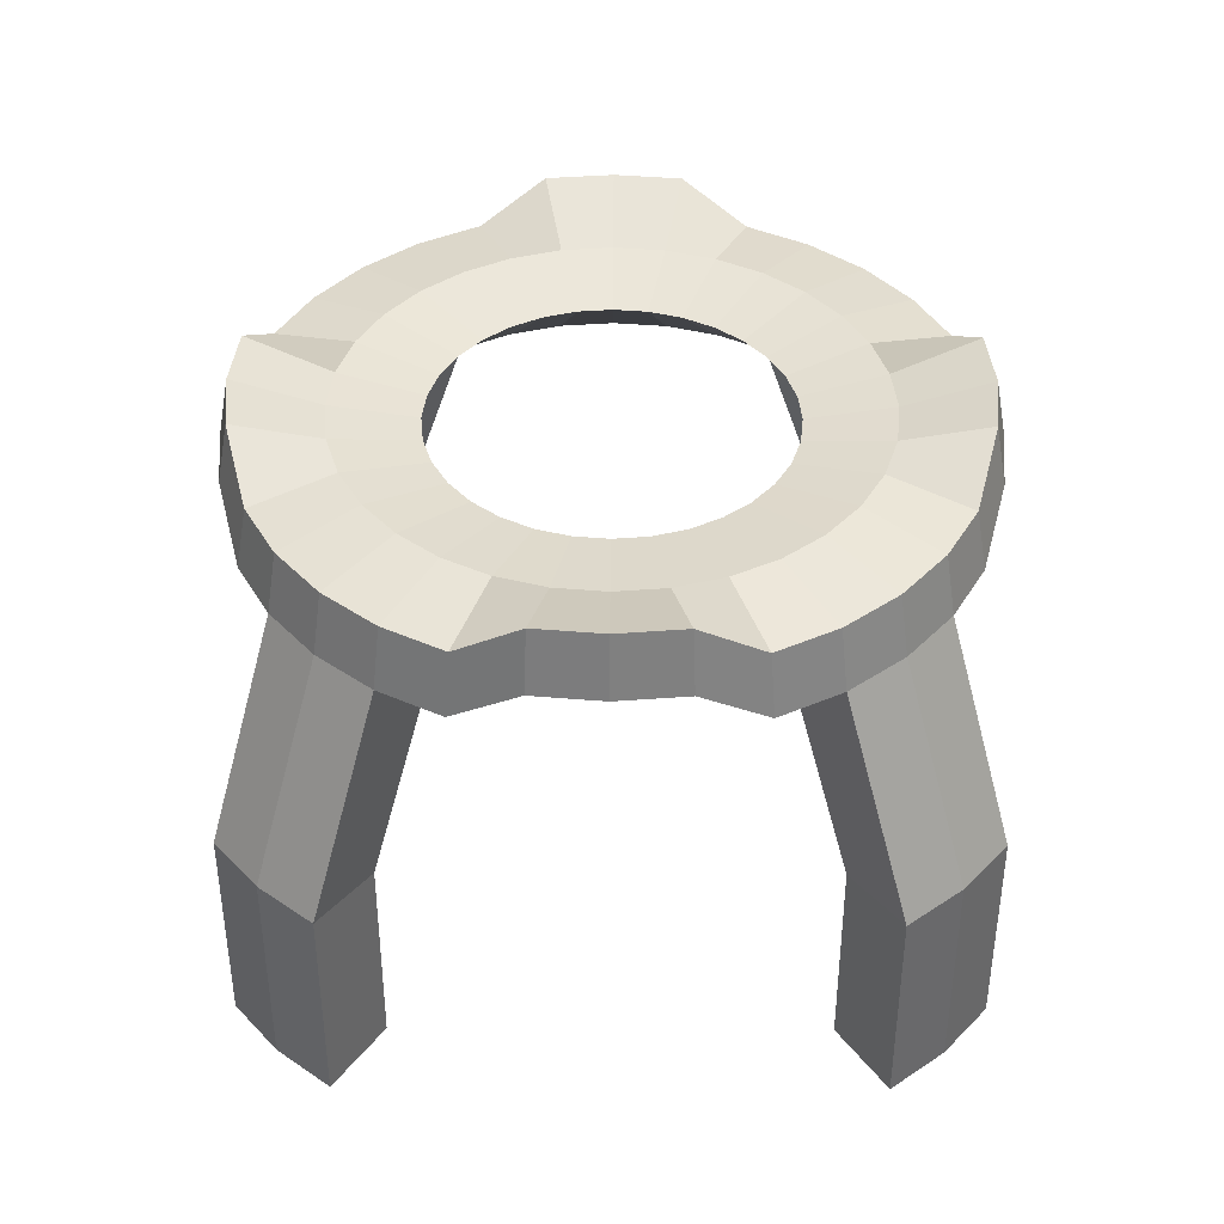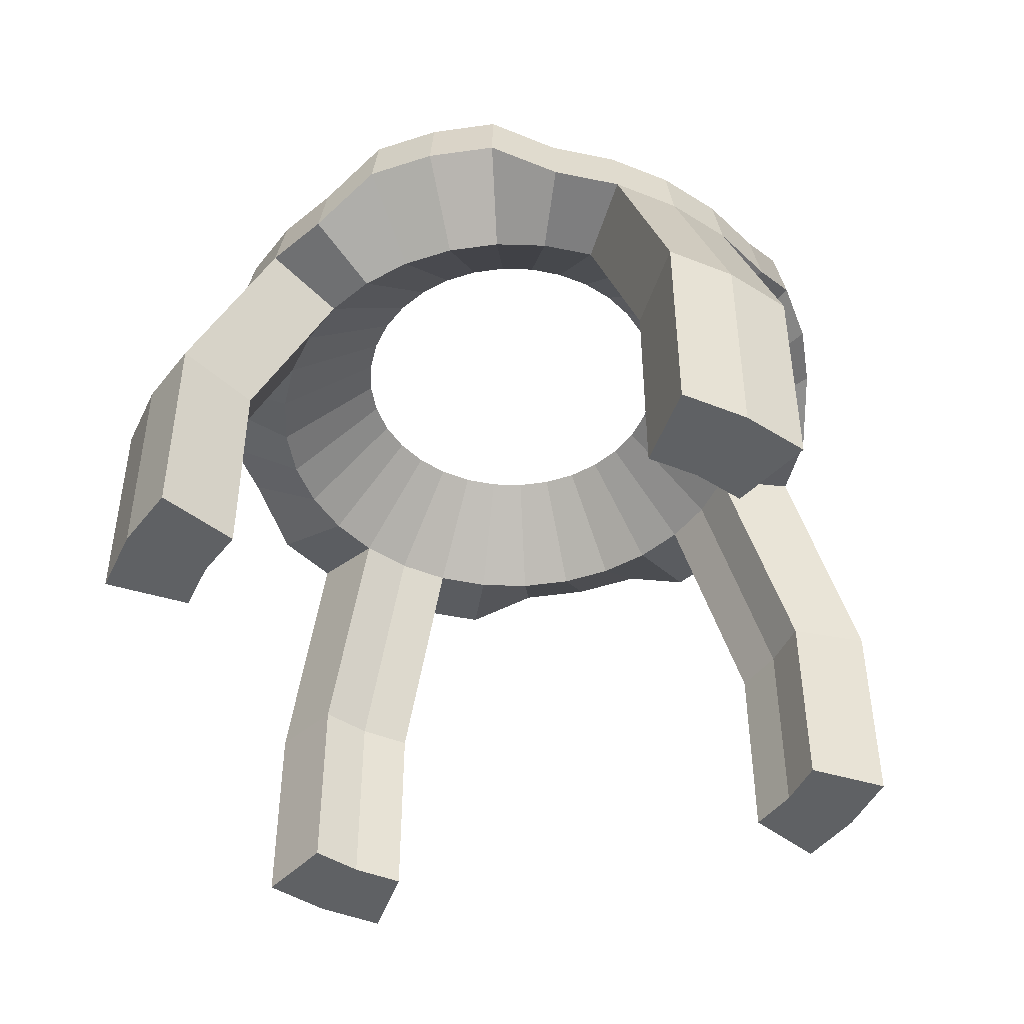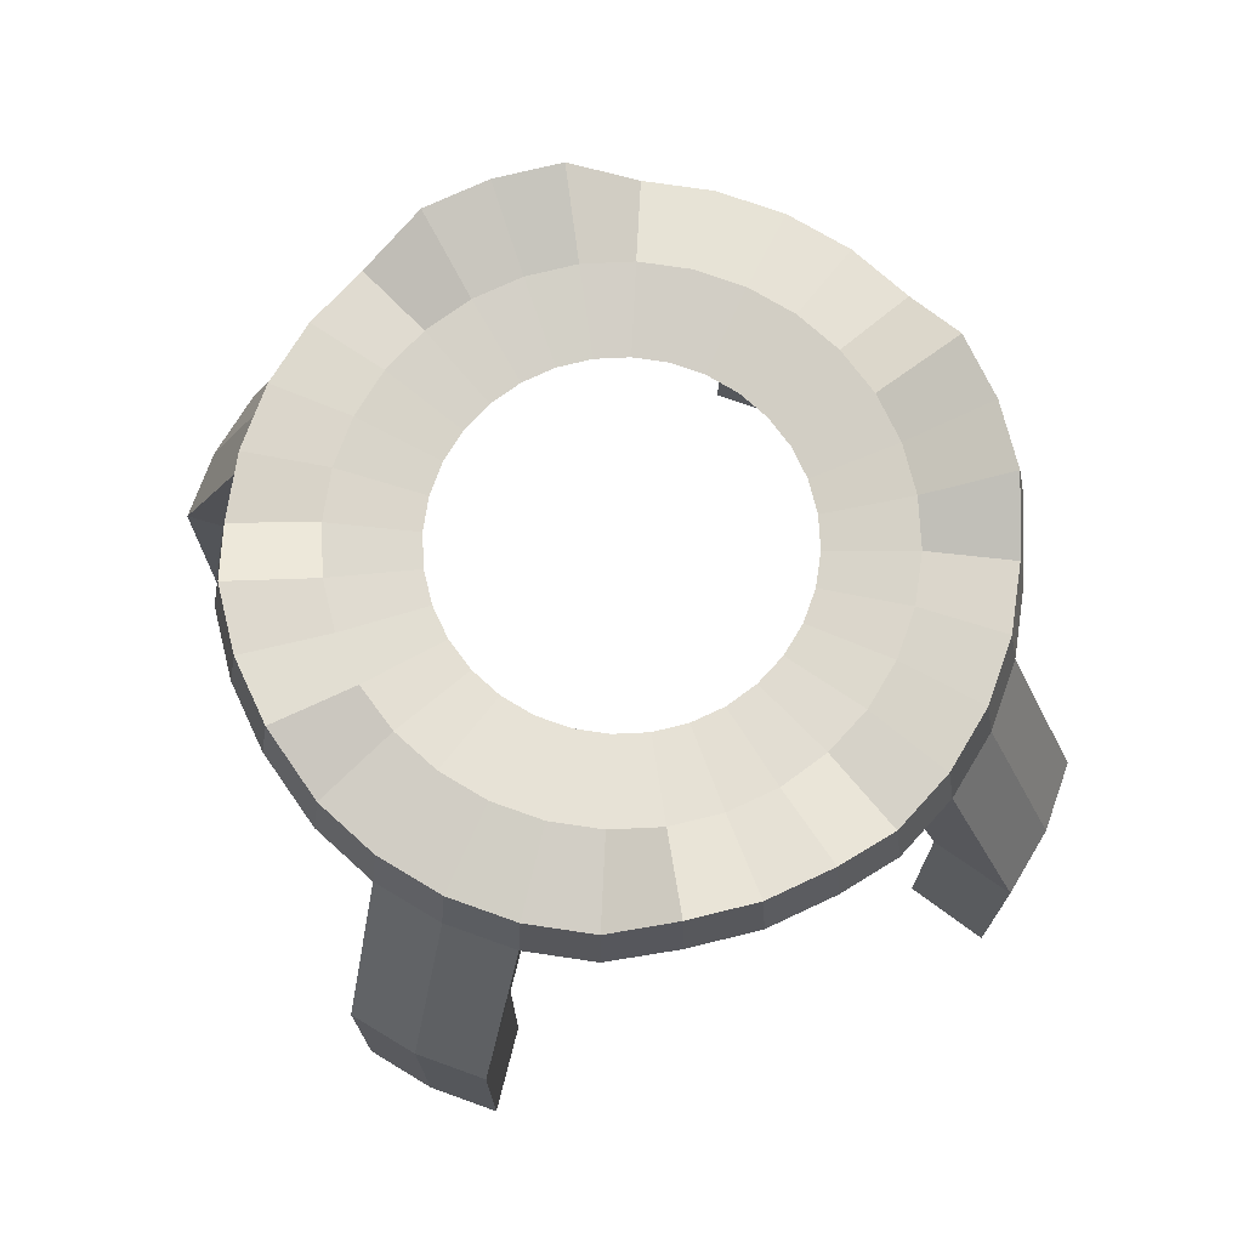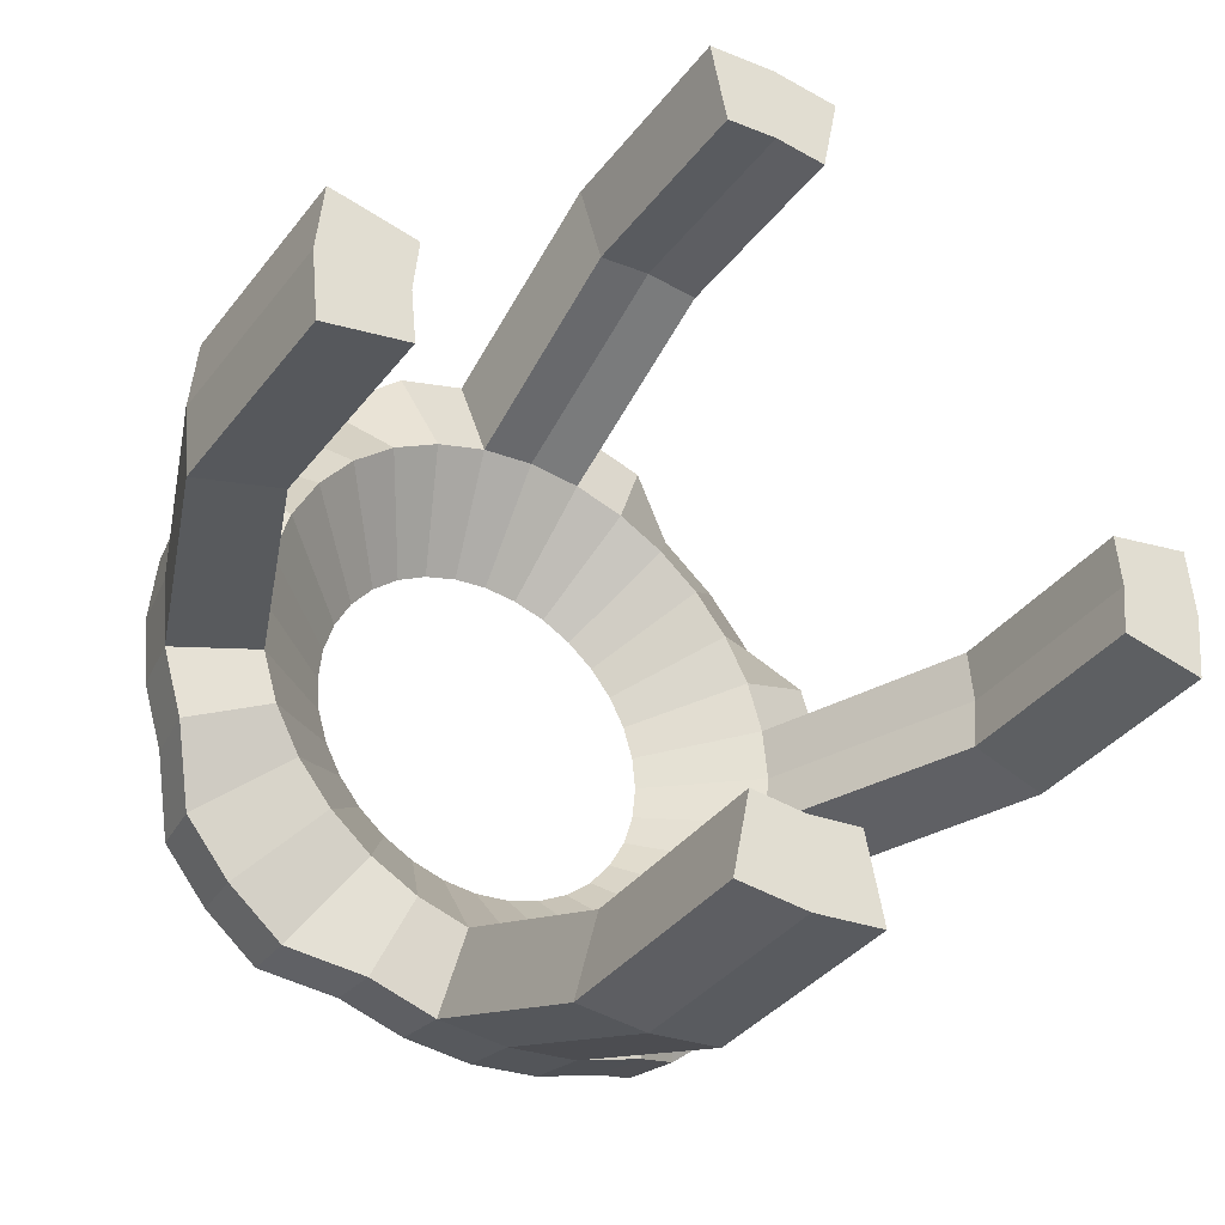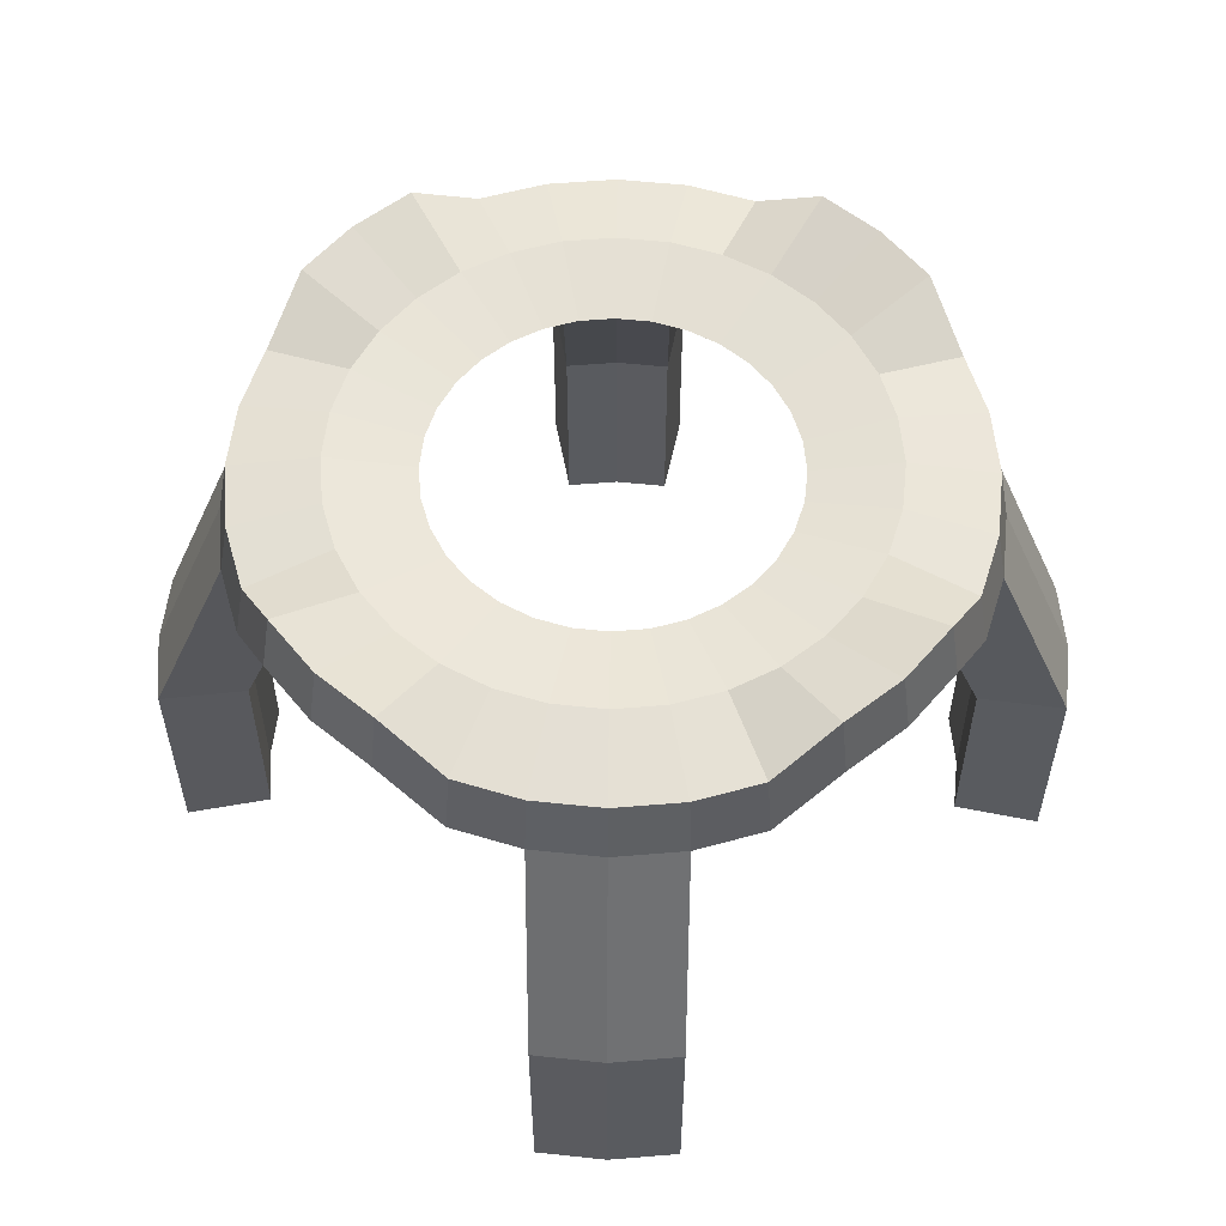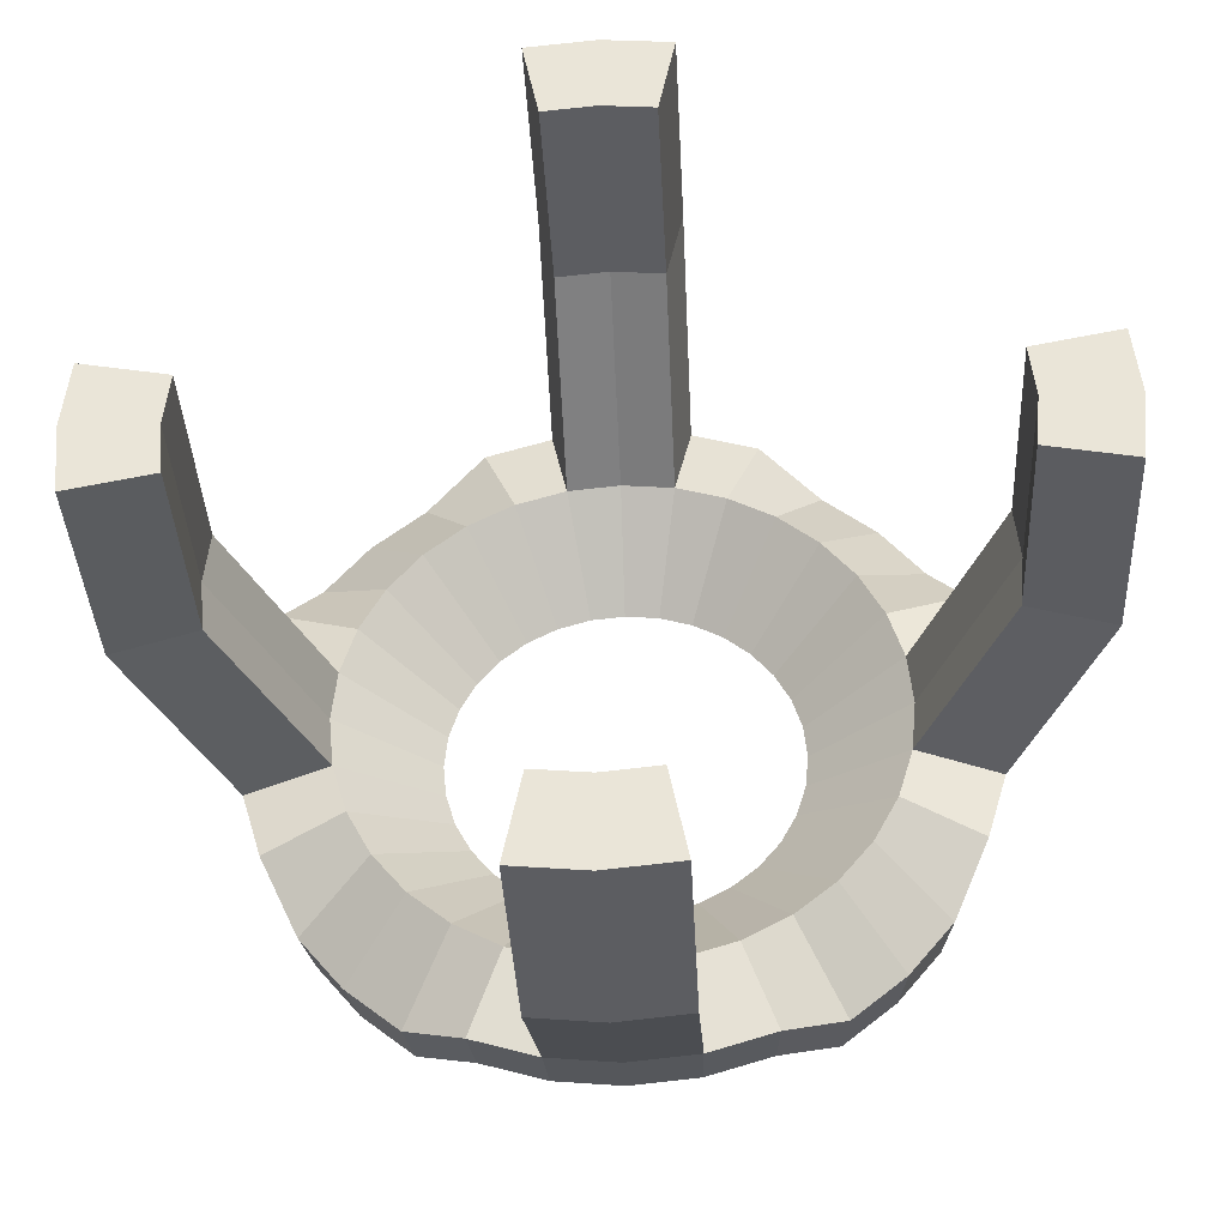
<metadata>
{"format":"obj","ext":"obj","renderer":"f3d","projection":"perspective","resolution":1024,"background":"white","views":[{"elev":40.7,"azim":-134.7,"up":"+Y"},{"elev":-46.5,"azim":149.8,"up":"+Y"},{"elev":72.6,"azim":-64.6,"up":"+Y"},{"elev":-36.2,"azim":-32.4,"up":"+Z"},{"elev":56.4,"azim":-89.3,"up":"+Y"},{"elev":-37.4,"azim":2.8,"up":"+Z"}]}
</metadata>
<code>
o Circle
v 0 5.5 -2
v -0.3902 5.5 -1.962
v -0.7654 5.5 -1.848
v -1.111 5.5 -1.663
v -1.414 5.5 -1.414
v -1.663 5.5 -1.111
v -1.848 5.5 -0.7654
v -1.962 5.5 -0.3902
v -2 5.5 0
v -1.962 5.5 0.3902
v -1.848 5.5 0.7654
v -1.663 5.5 1.111
v -1.414 5.5 1.414
v -1.111 5.5 1.663
v -0.7654 5.5 1.848
v -0.3902 5.5 1.962
v 1e-06 5.5 2
v 0.3902 5.5 1.962
v 0.7654 5.5 1.848
v 1.111 5.5 1.663
v 1.414 5.5 1.414
v 1.663 5.5 1.111
v 1.848 5.5 0.7654
v 1.962 5.5 0.3902
v 2 5.5 -2e-06
v 1.962 5.5 -0.3902
v 1.848 5.5 -0.7654
v 1.663 5.5 -1.111
v 1.414 5.5 -1.414
v 1.111 5.5 -1.663
v 0.7654 5.5 -1.848
v 0.3902 5.5 -1.962
v -0.6121 4.534 -3.077
v 0 4.534 -3.138
v -1.201 4.534 -2.899
v -1.743 4.534 -2.609
v -2.219 4.534 -2.219
v -2.609 4.534 -1.743
v -2.899 4.534 -1.201
v -3.077 4.534 -0.6121
v -3.138 4.534 0
v -3.077 4.534 0.6121
v -2.899 4.534 1.201
v -2.609 4.534 1.743
v -2.219 4.534 2.219
v -1.743 4.534 2.609
v -1.201 4.534 2.899
v -0.6121 4.534 3.077
v 1e-06 4.534 3.138
v 0.6121 4.534 3.077
v 1.201 4.534 2.899
v 1.743 4.534 2.609
v 2.219 4.534 2.219
v 2.609 4.534 1.743
v 2.899 4.534 1.201
v 3.077 4.534 0.6121
v 3.138 4.534 -2e-06
v 3.077 4.534 -0.6121
v 2.899 4.534 -1.201
v 2.609 4.534 -1.743
v 2.219 4.534 -2.219
v 1.743 4.534 -2.609
v 1.201 4.534 -2.899
v 0.6121 4.534 -3.077
v 2.494 5.659 -1.667
v 3.326 5.993 -2.222
v 3.696 5.493 -1.531
v 2.772 5.659 -1.148
v -1.148 5.659 2.772
v -1.531 5.493 3.696
v -2.222 5.993 3.326
v -1.667 5.659 2.494
v -0.5853 5.659 -2.942
v -0.7804 5.493 -3.923
v 0 5.493 -4
v 0 5.659 -3
v 2.121 5.659 -2.121
v 2.828 5.993 -2.828
v -0.5853 5.659 2.942
v -0.7804 5.493 3.923
v -1.148 5.659 -2.772
v -1.531 5.493 -3.696
v 1.667 5.659 -2.494
v 2.222 5.993 -3.326
v 1e-06 5.659 3
v 2e-06 5.493 4
v -1.667 5.659 -2.494
v -2.222 5.993 -3.326
v 1.148 5.659 -2.772
v 1.531 5.493 -3.696
v 0.5853 5.659 2.942
v 0.7804 5.493 3.923
v -2.121 5.659 -2.121
v -2.828 5.993 -2.828
v 0.5853 5.659 -2.942
v 0.7804 5.493 -3.923
v 1.148 5.659 2.772
v 1.531 5.493 3.696
v -2.494 5.659 -1.667
v -3.326 5.993 -2.222
v 1.667 5.659 2.494
v 2.222 5.993 3.326
v -2.772 5.659 -1.148
v -3.696 5.493 -1.531
v 2.121 5.659 2.121
v 2.828 5.993 2.828
v -2.942 5.659 -0.5853
v -3.923 5.493 -0.7804
v 2.494 5.659 1.667
v 3.326 5.993 2.222
v -3 5.659 0
v -4 5.493 1e-06
v 2.772 5.659 1.148
v 3.696 5.493 1.531
v -2.942 5.659 0.5853
v -3.923 5.493 0.7804
v 2.942 5.659 0.5853
v 3.923 5.493 0.7804
v -2.772 5.659 1.148
v -3.696 5.493 1.531
v 3 5.659 -2e-06
v 4 5.493 -3e-06
v -2.494 5.659 1.667
v -3.326 5.993 2.222
v 2.942 5.659 -0.5853
v 3.923 5.493 -0.7804
v -2.121 5.659 2.121
v -2.828 5.993 2.828
v 3.436 5.265 -2.296
v -1.581 4.765 3.818
v -0.8062 4.765 -4.053
v 2.922 5.265 -2.922
v -0.8062 4.765 4.053
v -1.581 4.765 -3.818
v 2.296 5.265 -3.436
v 2e-06 4.765 4.133
v -2.296 5.265 -3.436
v 1.581 4.765 -3.818
v 0.8062 4.765 4.053
v -2.922 5.265 -2.922
v 0.8062 4.765 -4.053
v 1.581 4.765 3.818
v -3.436 5.265 -2.296
v 2.296 5.265 3.436
v -3.818 4.765 -1.581
v 2.922 5.265 2.922
v -4.053 4.765 -0.8062
v 3.436 5.265 2.296
v -4.133 4.765 1e-06
v 3.818 4.765 1.581
v -4.053 4.765 0.8062
v 4.053 4.765 0.8062
v -3.818 4.765 1.581
v 4.133 4.765 -3e-06
v -3.436 5.265 2.296
v 4.053 4.765 -0.8062
v -2.922 5.265 2.922
v 3.818 4.765 -1.581
v -2.296 5.265 3.436
v 0 4.765 -4.133
v -0.6121 -0.3509 -4.077
v 0 -0.3509 -4.138
v -4.138 -0.3509 0
v -4.077 -0.3509 -0.6121
v -4.077 -0.3509 0.6121
v 1e-06 -0.3509 4.138
v -0.6121 -0.3509 4.077
v 0.6121 -0.3509 4.077
v 4.138 -0.3509 -2e-06
v 4.077 -0.3509 0.6121
v 4.077 -0.3509 -0.6121
v 0.6121 -0.3509 -4.077
v -0.8062 -0.3509 -5.053
v -0.8062 -0.3509 5.053
v 2e-06 -0.3509 5.133
v 0.8062 -0.3509 5.053
v 0.8062 -0.3509 -5.053
v -5.053 -0.3509 -0.8062
v -5.133 -0.3509 1e-06
v -5.053 -0.3509 0.8062
v 5.053 -0.3509 0.8062
v 5.133 -0.3509 -3e-06
v 5.053 -0.3509 -0.8062
v 0 -0.3509 -5.133
v -0.6121 2.091 4.077
v 1e-06 2.091 4.138
v 0.6121 2.091 4.077
v 0.8062 2.207 5.053
v 2e-06 2.207 5.133
v -0.8062 2.207 5.053
v -4.138 2.091 0
v -4.077 2.091 -0.6121
v -4.077 2.091 0.6121
v -5.053 2.207 -0.8062
v -5.053 2.207 0.8062
v -5.133 2.207 1e-06
v 0 2.091 -4.138
v -0.6121 2.091 -4.077
v -0.8062 2.207 -5.053
v 0 2.207 -5.133
v 0.6121 2.091 -4.077
v 0.8062 2.207 -5.053
v 5.053 2.207 0.8062
v 5.133 2.207 -3e-06
v 4.077 2.091 0.6121
v 4.138 2.091 -2e-06
v 4.077 2.091 -0.6121
v 5.053 2.207 -0.8062
f 158 59 60 129
f 159 46 47 130
f 206 169 170 205
f 129 60 61 132
f 130 47 48 133
f 131 33 35 134
f 132 61 62 135
f 189 175 176 188
f 134 35 36 137
f 135 62 63 138
f 188 176 168 187
f 137 36 37 140
f 138 63 64 141
f 139 50 51 142
f 140 37 38 143
f 193 165 163 191
f 142 51 52 144
f 143 38 39 145
f 144 52 53 146
f 145 39 40 147
f 146 53 54 148
f 186 166 167 185
f 148 54 55 150
f 198 161 162 197
f 150 55 56 152
f 151 42 43 153
f 191 163 164 192
f 153 43 44 155
f 203 181 182 204
f 155 44 45 157
f 156 58 59 158
f 157 45 46 159
f 13 127 72 14
f 127 128 71 72
f 26 125 68 27
f 125 126 67 68
f 12 123 127 13
f 123 124 128 127
f 25 121 125 26
f 121 122 126 125
f 11 119 123 12
f 119 120 124 123
f 24 117 121 25
f 117 118 122 121
f 10 115 119 11
f 115 116 120 119
f 23 113 117 24
f 113 114 118 117
f 9 111 115 10
f 111 112 116 115
f 22 109 113 23
f 109 110 114 113
f 8 107 111 9
f 107 108 112 111
f 21 105 109 22
f 105 106 110 109
f 7 103 107 8
f 103 104 108 107
f 20 101 105 21
f 101 102 106 105
f 6 99 103 7
f 99 100 104 103
f 19 97 101 20
f 97 98 102 101
f 32 95 76 1
f 95 96 75 76
f 5 93 99 6
f 93 94 100 99
f 18 91 97 19
f 91 92 98 97
f 31 89 95 32
f 89 90 96 95
f 4 87 93 5
f 87 88 94 93
f 17 85 91 18
f 85 86 92 91
f 30 83 89 31
f 83 84 90 89
f 3 81 87 4
f 81 82 88 87
f 16 79 85 17
f 79 80 86 85
f 29 77 83 30
f 77 78 84 83
f 2 73 81 3
f 73 74 82 81
f 15 69 79 16
f 69 70 80 79
f 28 65 77 29
f 65 66 78 77
f 1 76 73 2
f 76 75 74 73
f 14 72 69 15
f 72 71 70 69
f 27 68 65 28
f 68 67 66 65
f 128 157 159 71
f 126 156 158 67
f 124 155 157 128
f 122 154 156 126
f 120 153 155 124
f 118 152 154 122
f 116 151 153 120
f 114 150 152 118
f 112 149 151 116
f 110 148 150 114
f 108 147 149 112
f 106 146 148 110
f 104 145 147 108
f 102 144 146 106
f 100 143 145 104
f 98 142 144 102
f 96 141 160 75
f 94 140 143 100
f 92 139 142 98
f 90 138 141 96
f 88 137 140 94
f 86 136 139 92
f 84 135 138 90
f 82 134 137 88
f 80 133 136 86
f 78 132 135 84
f 74 131 134 82
f 70 130 133 80
f 66 129 132 78
f 75 160 131 74
f 71 159 130 70
f 67 158 129 66
f 2 3 35 33
f 3 4 36 35
f 4 5 37 36
f 5 6 38 37
f 6 7 39 38
f 7 8 40 39
f 8 9 41 40
f 9 10 42 41
f 10 11 43 42
f 11 12 44 43
f 12 13 45 44
f 13 14 46 45
f 14 15 47 46
f 15 16 48 47
f 16 17 49 48
f 17 18 50 49
f 18 19 51 50
f 19 20 52 51
f 20 21 53 52
f 21 22 54 53
f 22 23 55 54
f 23 24 56 55
f 24 25 57 56
f 25 26 58 57
f 26 27 59 58
f 27 28 60 59
f 28 29 61 60
f 29 30 62 61
f 30 31 63 62
f 31 32 64 63
f 32 1 34 64
f 1 2 33 34
f 184 162 161 173
f 174 167 166 175
f 175 166 168 176
f 177 172 162 184
f 178 164 163 179
f 179 163 165 180
f 181 170 169 182
f 182 169 171 183
f 187 168 166 186
f 192 164 178 194
f 200 184 173 199
f 197 162 172 201
f 207 171 169 206
f 185 167 174 190
f 196 179 180 195
f 201 172 177 202
f 208 183 171 207
f 202 177 184 200
f 190 174 175 189
f 194 178 179 196
f 204 182 183 208
f 195 180 165 193
f 205 170 181 203
f 199 173 161 198
f 133 190 189 136
f 48 185 190 133
f 50 187 186 49
f 49 186 185 48
f 139 188 187 50
f 136 189 188 139
f 151 195 193 42
f 147 194 196 149
f 149 196 195 151
f 40 192 194 147
f 41 191 192 40
f 42 193 191 41
f 131 199 198 33
f 141 202 200 160
f 64 201 202 141
f 34 197 201 64
f 160 200 199 131
f 33 198 197 34
f 56 205 203 152
f 154 204 208 156
f 156 208 207 58
f 58 207 206 57
f 152 203 204 154
f 57 206 205 56

</code>
